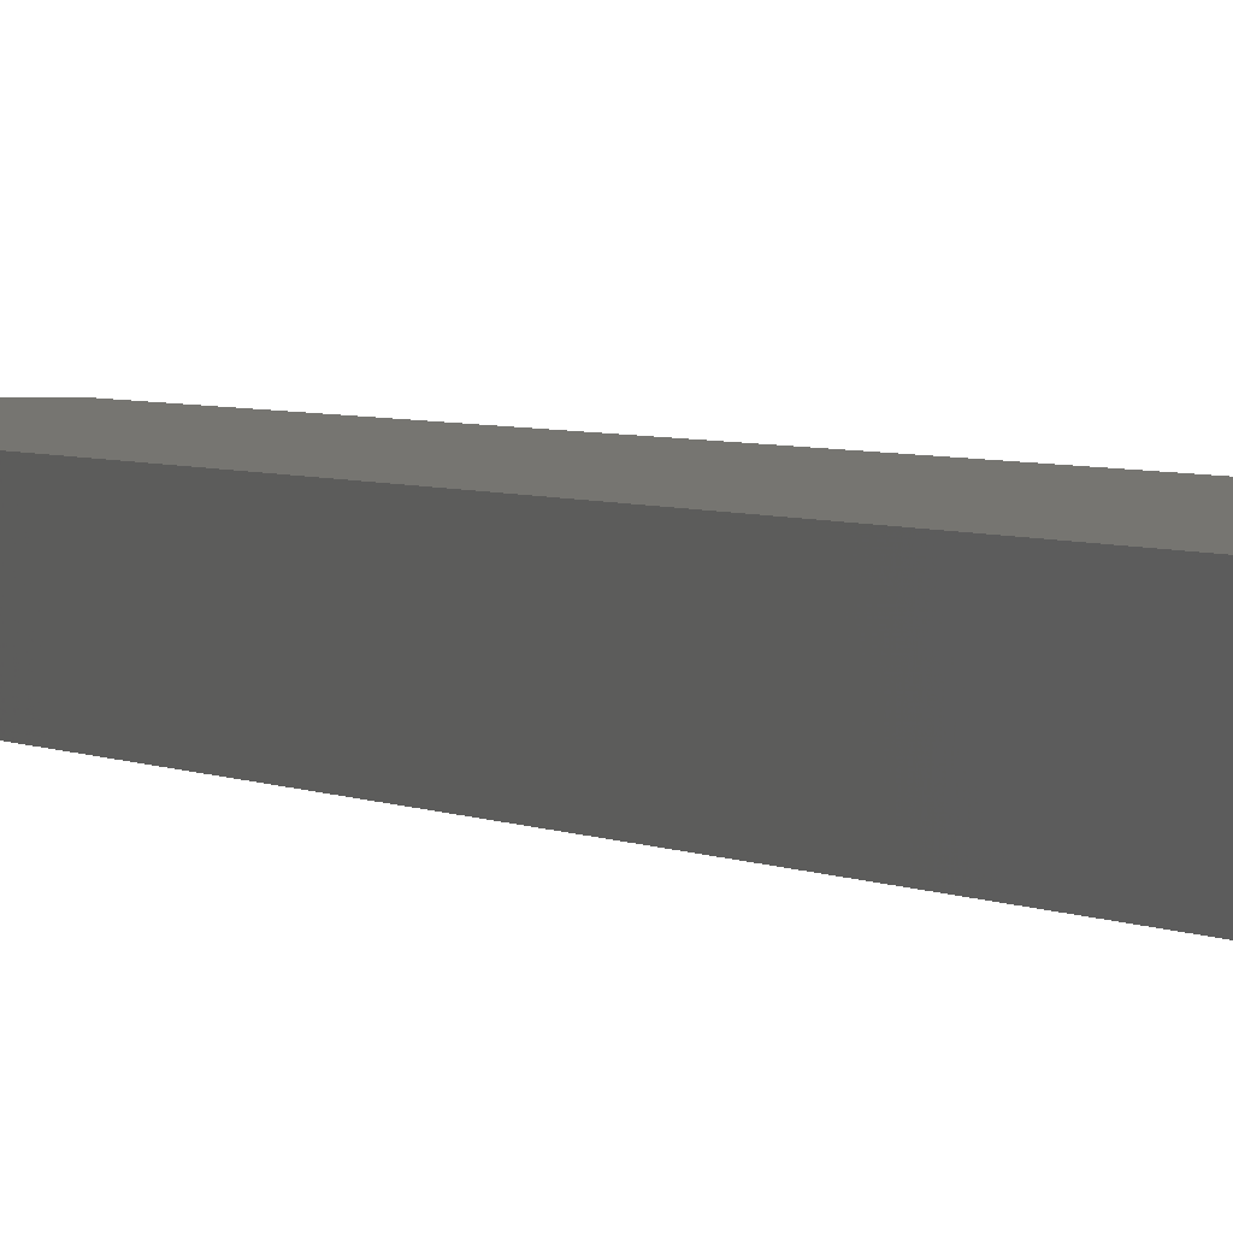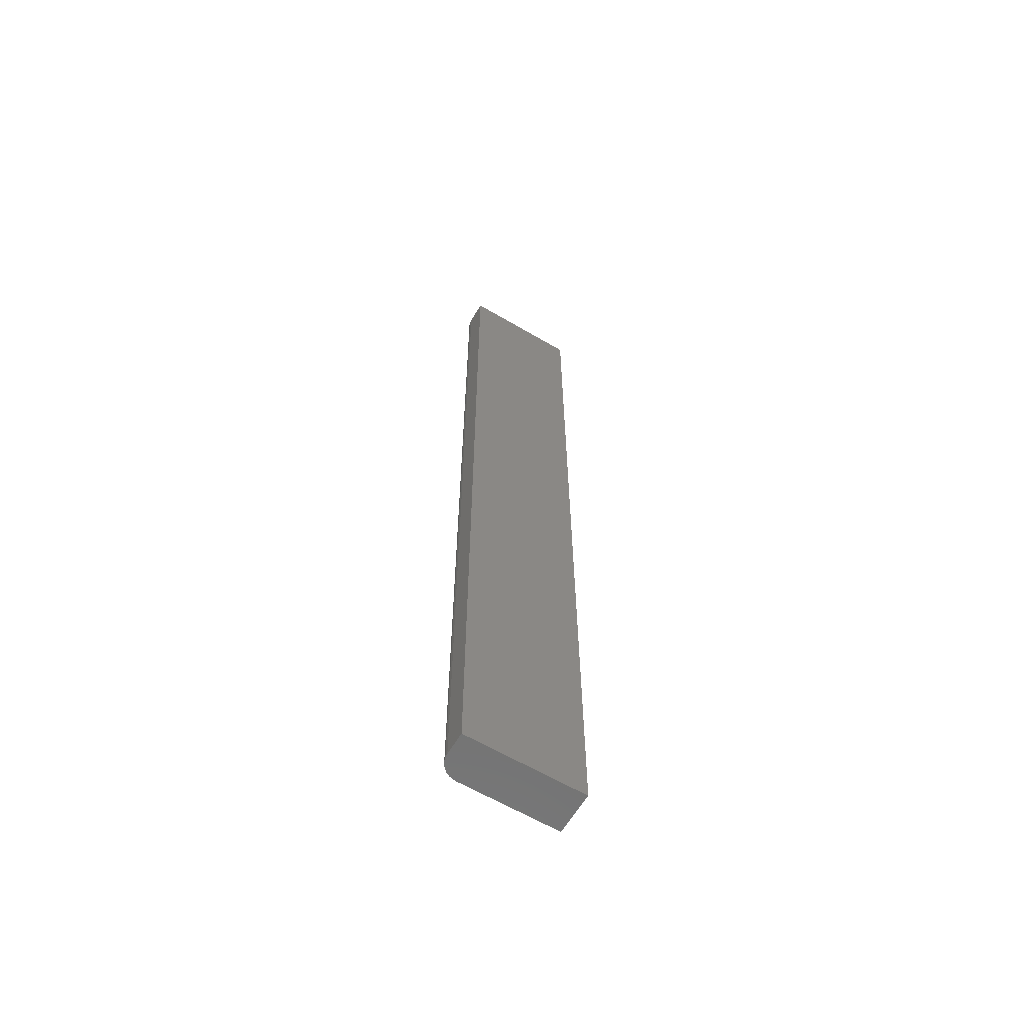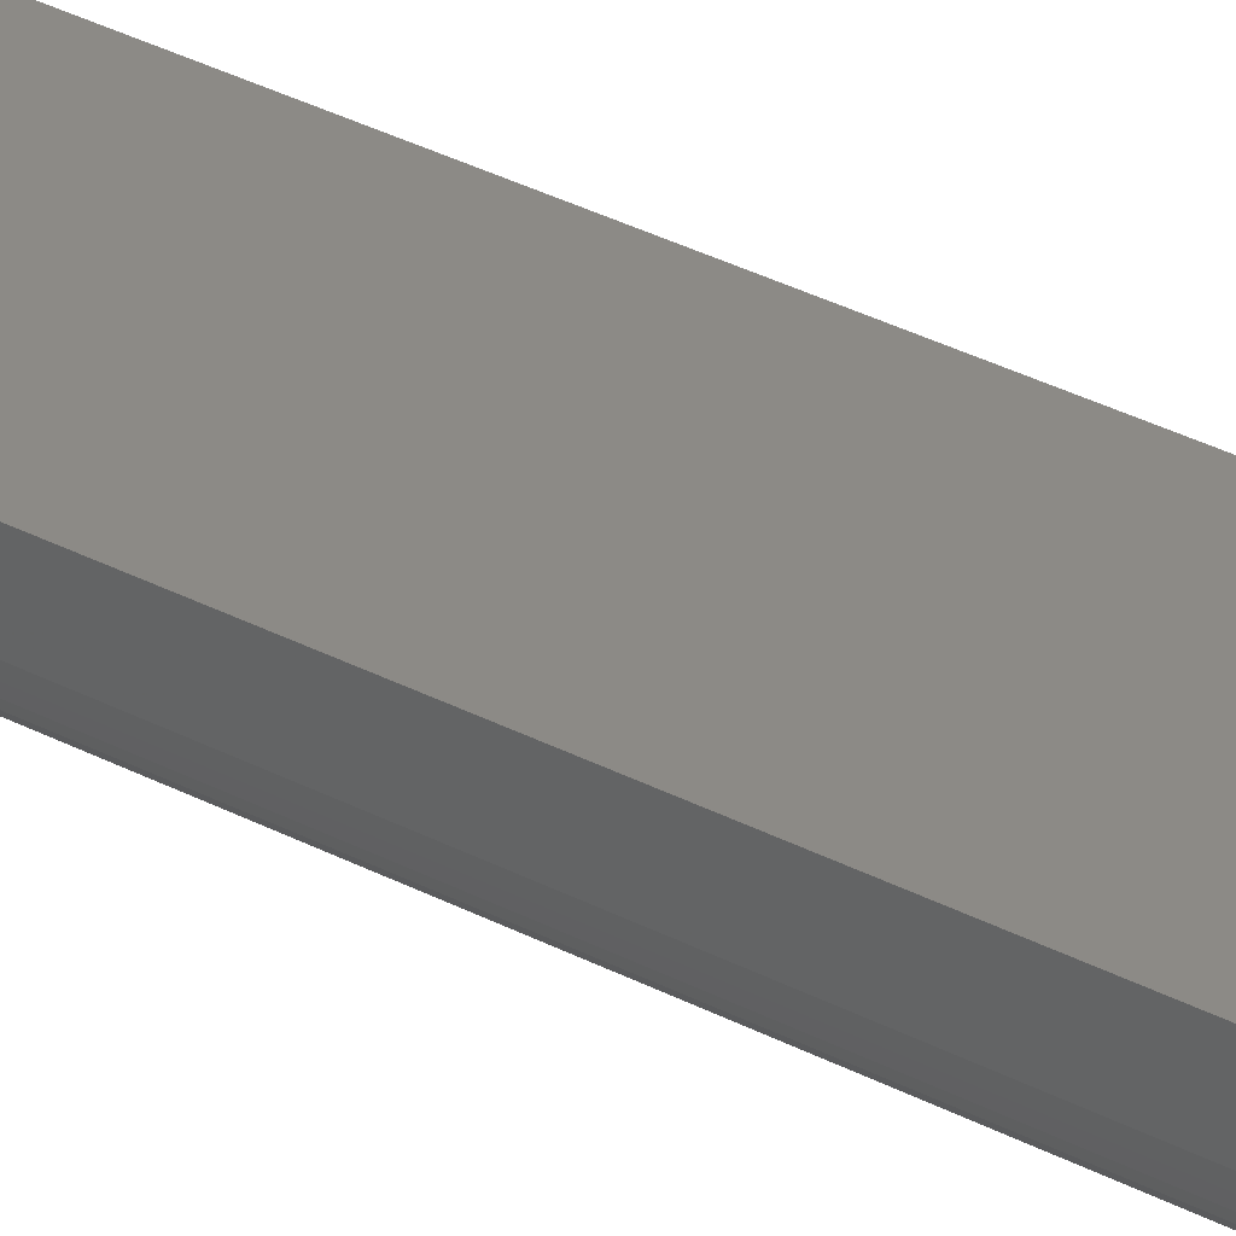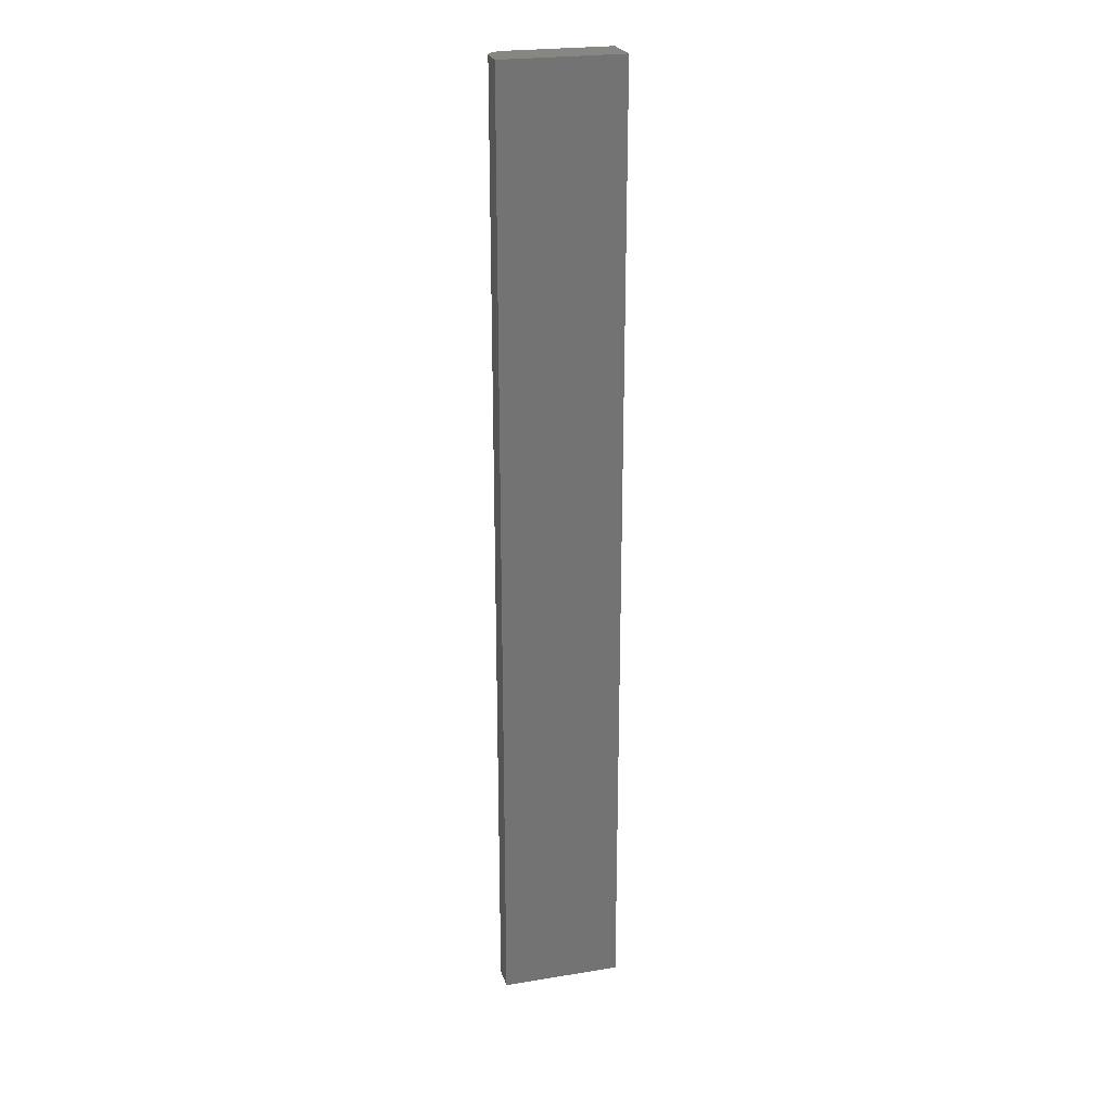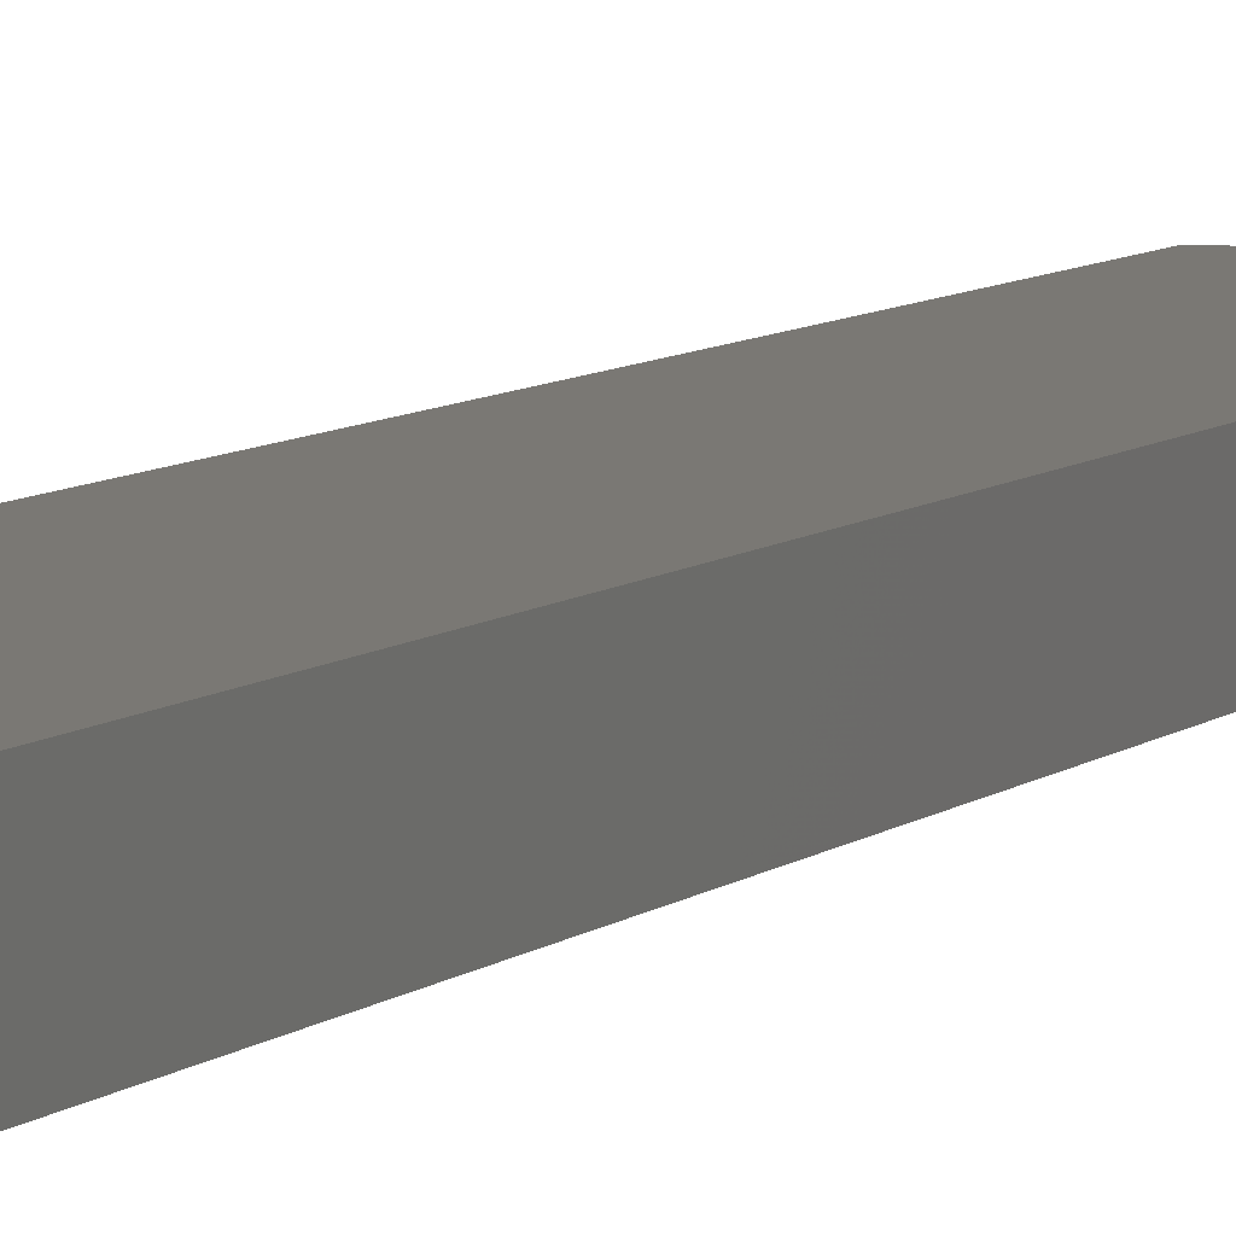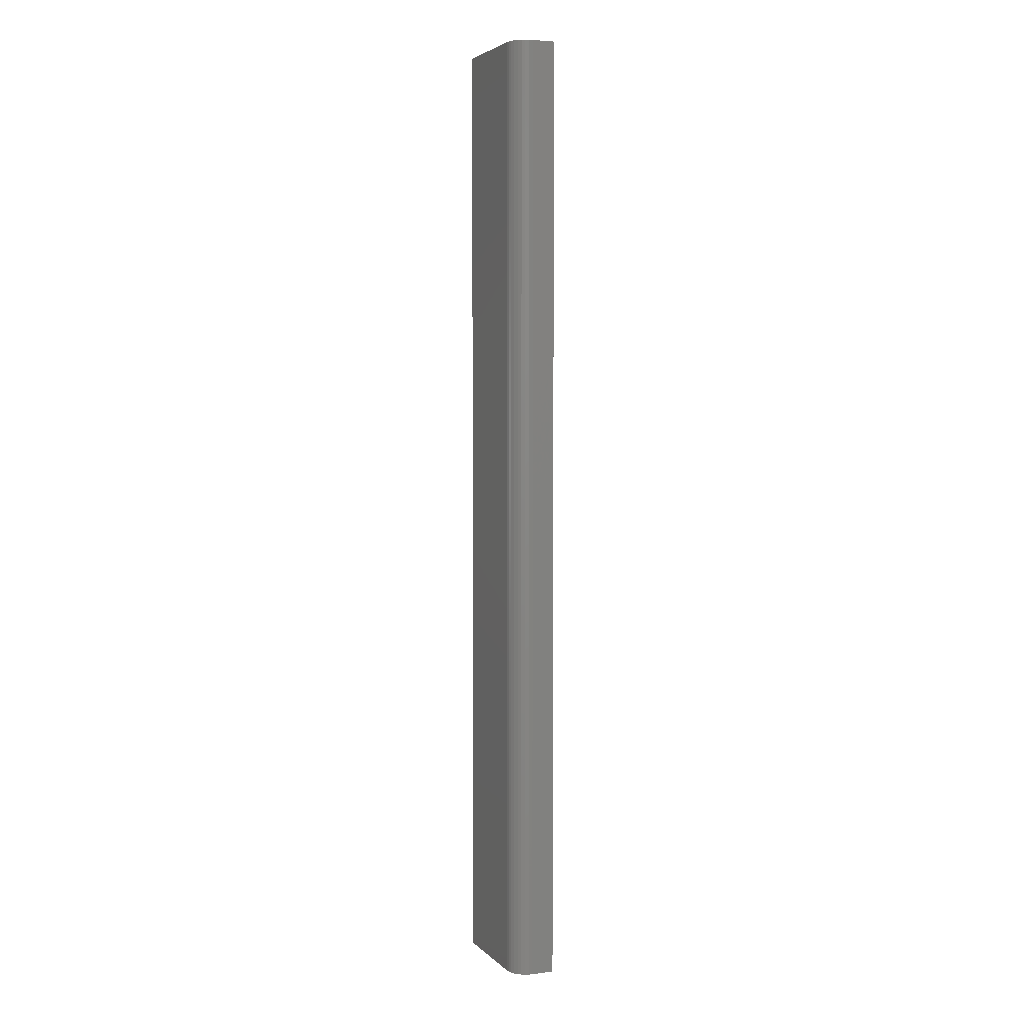
<metadata>
{"format":"stl","ext":"stl","renderer":"f3d","projection":"perspective","resolution":1024,"background":"white","views":[{"elev":2.1,"azim":-18.3,"up":"+Y"},{"elev":-62.5,"azim":149.2,"up":"+Z"},{"elev":31.3,"azim":127.5,"up":"+Y"},{"elev":23.9,"azim":164.8,"up":"+Z"},{"elev":5.4,"azim":-161.0,"up":"+Y"},{"elev":4.1,"azim":67.9,"up":"+Z"}]}
</metadata>
<code>
# stl→obj: 24 verts, 44 faces
v -0.01562 0 0.75
v -0.01258 0.0003002 0.75
v -0.009646 0.001189 0.75
v -0.09375 0.03355 0.75
v -0.09375 0 0.75
v -0.001189 0.009646 0.75
v -0.0003002 0.01258 0.75
v 0 0.01562 0.75
v 0 0.03355 0.75
v -0.006944 0.002633 0.75
v -0.004576 0.004576 0.75
v -0.002633 0.006944 0.75
v -0.009646 0.001189 0
v -0.01258 0.0003002 0
v -0.01562 0 0
v -0.09375 0.03355 0
v 0 0.03355 0
v 0 0.01562 0
v -0.0003002 0.01258 0
v -0.001189 0.009646 0
v -0.09375 0 0
v -0.002633 0.006944 0
v -0.004576 0.004576 0
v -0.006944 0.002633 0
f 1 2 3
f 4 5 6
f 4 6 7
f 4 7 8
f 4 8 9
f 5 1 3
f 5 3 10
f 5 10 11
f 5 11 12
f 5 12 6
f 13 14 15
f 16 17 18
f 16 18 19
f 16 19 20
f 16 20 21
f 21 20 22
f 21 22 23
f 21 23 24
f 21 24 13
f 21 13 15
f 18 17 8
f 8 17 9
f 21 15 5
f 5 15 1
f 18 8 19
f 19 8 7
f 19 7 20
f 20 7 6
f 20 6 22
f 22 6 12
f 22 12 23
f 23 12 11
f 23 11 24
f 24 11 10
f 24 10 13
f 13 10 3
f 13 3 14
f 14 3 2
f 14 2 15
f 15 2 1
f 16 21 4
f 4 21 5
f 17 16 9
f 9 16 4

</code>
